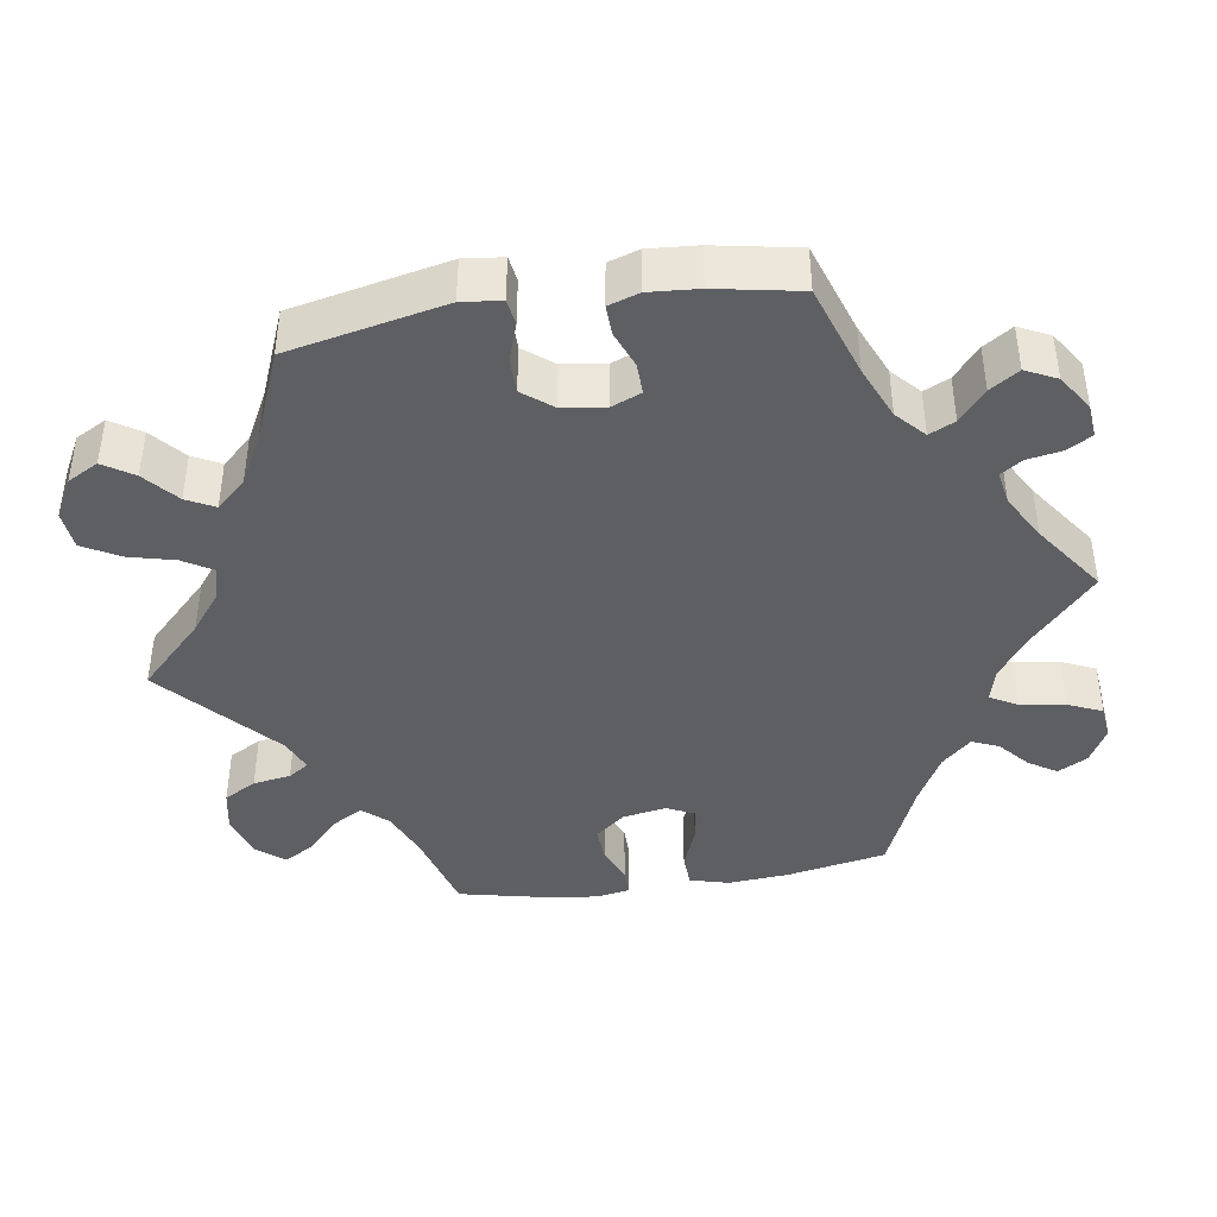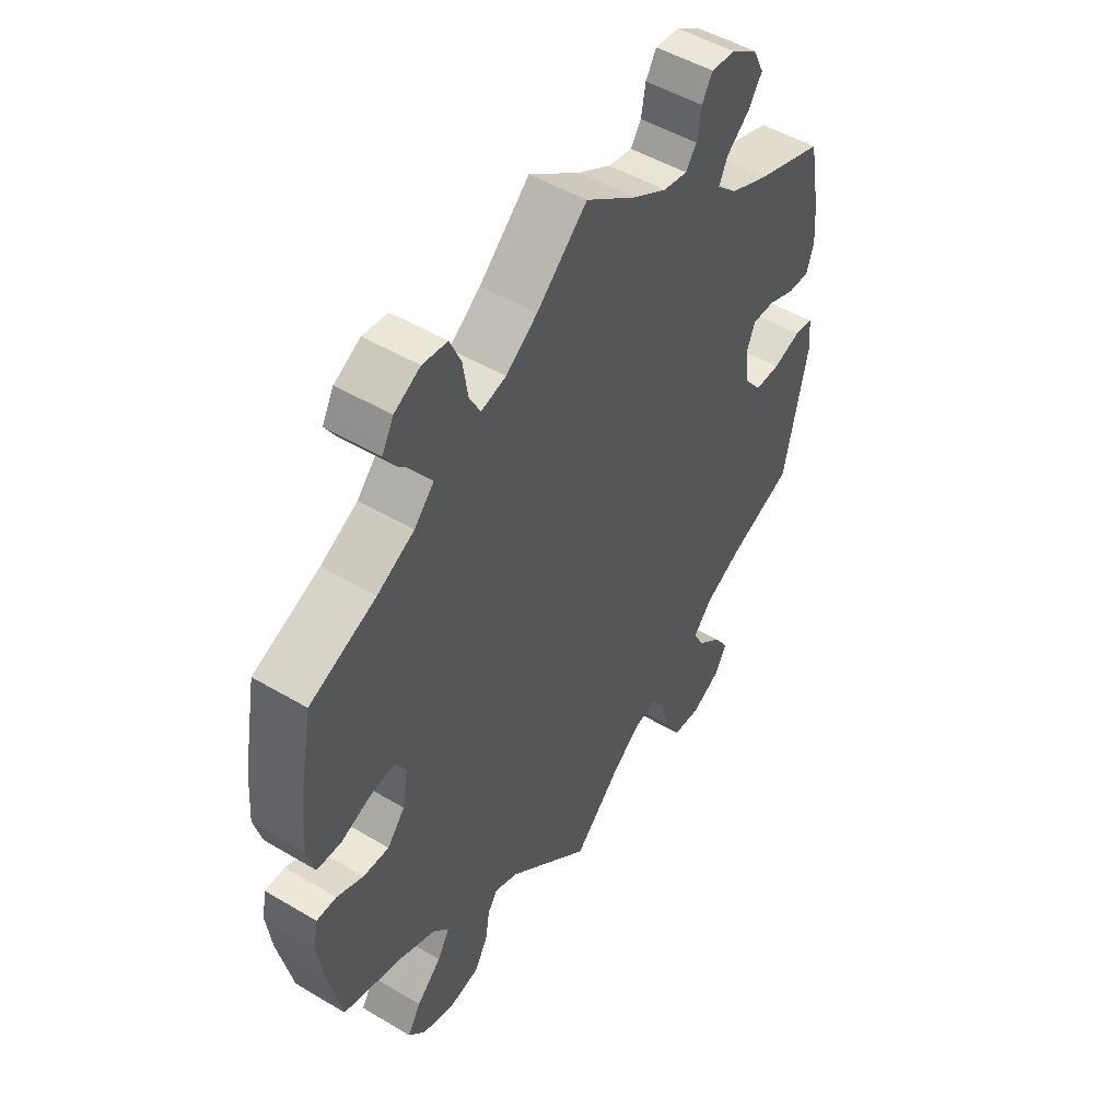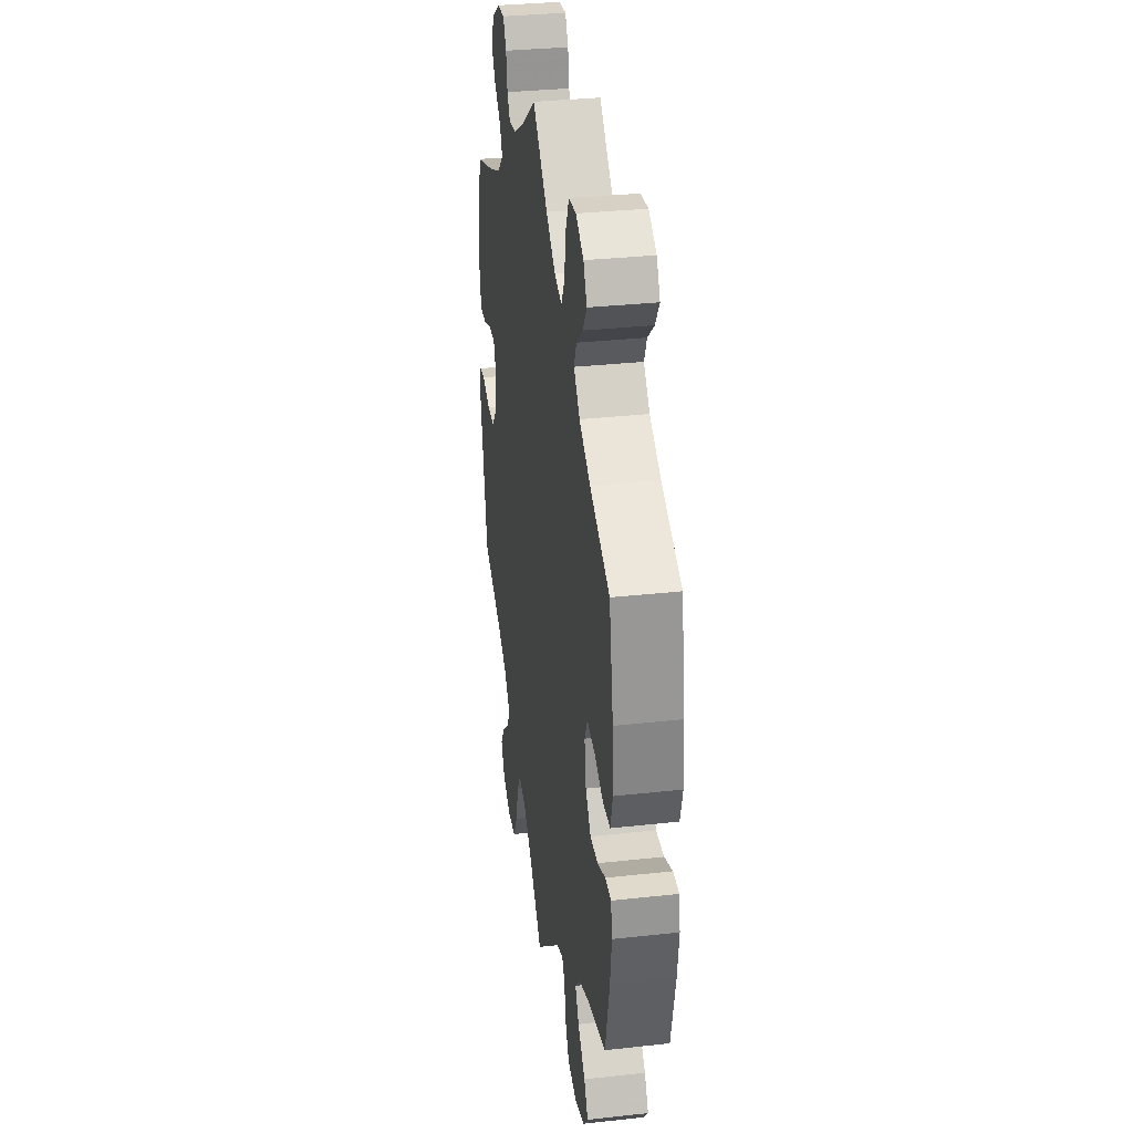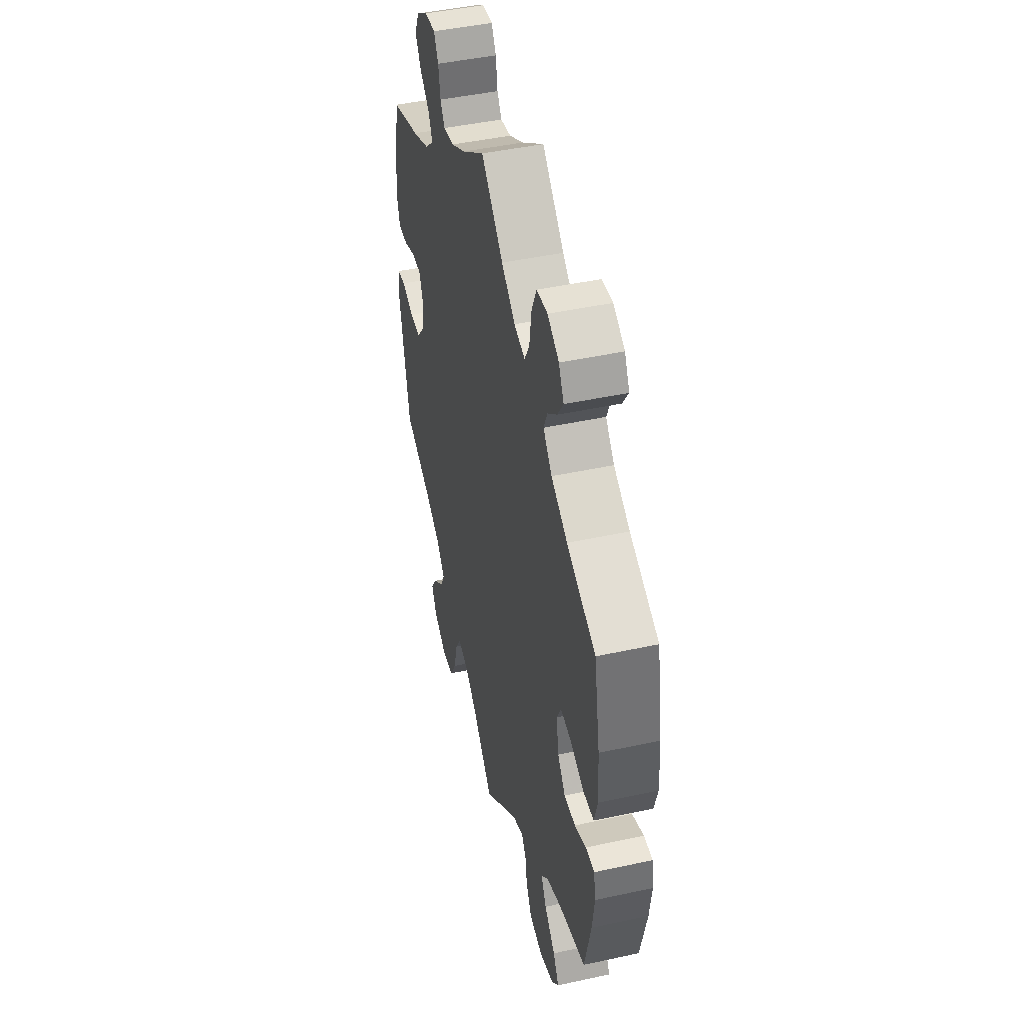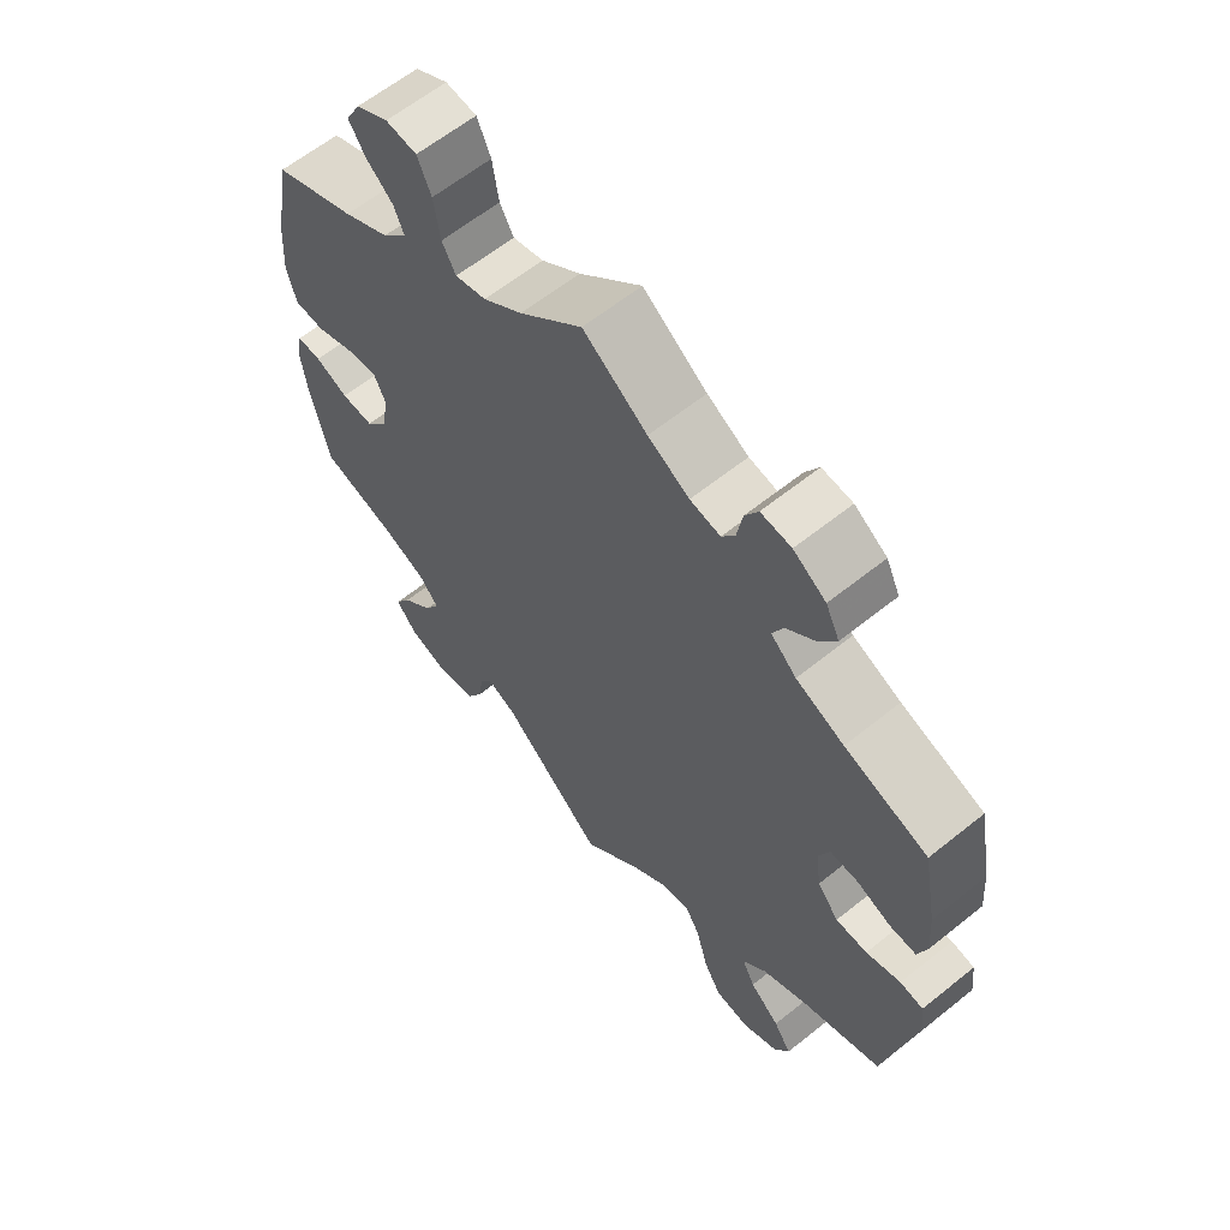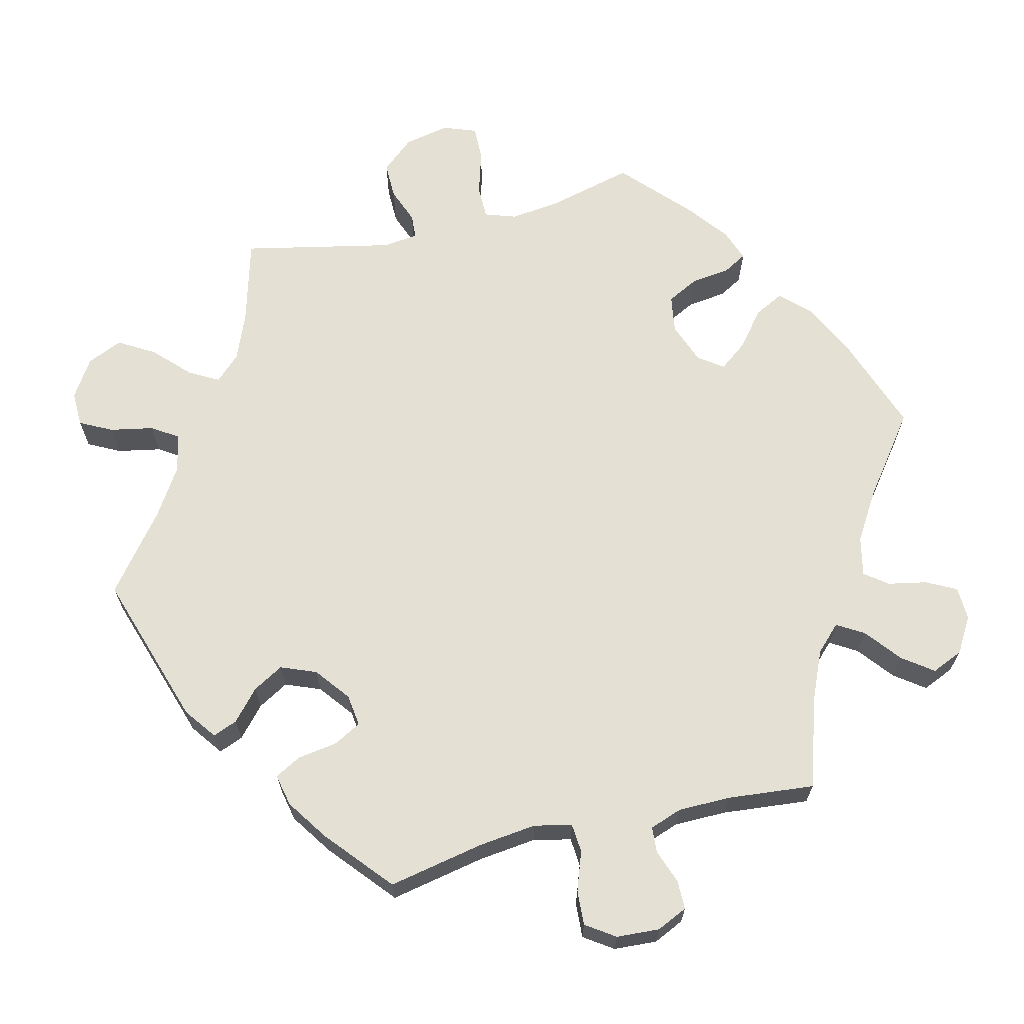
<metadata>
{"format":"obj","ext":"obj","renderer":"f3d","projection":"perspective","resolution":1024,"background":"white","views":[{"elev":-41.9,"azim":-81.1,"up":"+Y"},{"elev":49.6,"azim":123.3,"up":"+Z"},{"elev":33.1,"azim":81.4,"up":"+Z"},{"elev":45.8,"azim":76.0,"up":"+Z"},{"elev":62.1,"azim":-129.2,"up":"+Z"},{"elev":65.7,"azim":-43.5,"up":"+Y"}]}
</metadata>
<code>
v -0.379 0.07 0.33
v -0.309 0.07 0.36
v -0.272 0.07 0.394
v -0.288 0.07 0.428
v -0.329 0.07 0.463
v -0.354 0.07 0.501
v -0.334 0.07 0.542
v -0.287 0.07 0.573
v -0.243 0.07 0.577
v -0.224 0.07 0.544
v -0.216 0.07 0.498
v -0.197 0.07 0.47
v -0.153 0.07 0.478
v -0.093 0.07 0.512
v 0 0.07 0.578
v 0.091 0.07 0.495
v 0.148 0.07 0.453
v 0.193 0.07 0.441
v 0.213 0.07 0.477
v 0.222 0.07 0.536
v 0.242 0.07 0.581
v 0.287 0.07 0.586
v 0.334 0.07 0.56
v 0.355 0.07 0.521
v 0.331 0.07 0.484
v 0.292 0.07 0.45
v 0.277 0.07 0.415
v 0.313 0.07 0.376
v 0.38 0.07 0.34
v 0.5 0.07 0.289
v 0.525 0.07 0.157
v 0.531 0.07 0.076
v 0.517 0.07 0.025
v 0.473 0.07 0.023
v 0.417 0.07 0.045
v 0.371 0.07 0.051
v 0.354 0.07 0.015
v 0.364 0.07 -0.043
v 0.396 0.07 -0.082
v 0.443 0.07 -0.08
v 0.491 0.07 -0.06
v 0.527 0.07 -0.06
v 0.535 0.07 -0.104
v 0.526 0.07 -0.173
v 0.5 0.07 -0.289
v 0.389 0.07 -0.32
v 0.326 0.07 -0.346
v 0.297 0.07 -0.379
v 0.319 0.07 -0.418
v 0.364 0.07 -0.461
v 0.388 0.07 -0.501
v 0.358 0.07 -0.537
v 0.3 0.07 -0.556
v 0.244 0.07 -0.545
v 0.22 0.07 -0.502
v 0.212 0.07 -0.452
v 0.194 0.07 -0.425
v 0.151 0.07 -0.443
v 0 0.07 -0.578
v -0.084 0.07 -0.494
v -0.136 0.07 -0.453
v -0.18 0.07 -0.442
v -0.203 0.07 -0.48
v -0.219 0.07 -0.542
v -0.246 0.07 -0.59
v -0.297 0.07 -0.595
v -0.349 0.07 -0.567
v -0.371 0.07 -0.526
v -0.345 0.07 -0.486
v -0.301 0.07 -0.448
v -0.282 0.07 -0.411
v -0.317 0.07 -0.372
v -0.383 0.07 -0.337
v -0.5 0.07 -0.289
v -0.543 0.07 -0.082
v -0.537 0.07 -0.03
v -0.503 0.07 -0.025
v -0.453 0.07 -0.042
v -0.407 0.07 -0.042
v -0.376 0.07 -0.003
v -0.368 0.07 0.054
v -0.384 0.07 0.093
v -0.425 0.07 0.092
v -0.474 0.07 0.073
v -0.513 0.07 0.072
v -0.526 0.07 0.113
v -0.521 0.07 0.178
v -0.5 0.07 0.289
v -0.379 0 0.33
v -0.309 0 0.36
v -0.272 0 0.394
v -0.288 0 0.428
v -0.329 0 0.463
v -0.354 0 0.501
v -0.334 0 0.542
v -0.287 0 0.573
v -0.243 0 0.577
v -0.224 0 0.544
v -0.216 0 0.498
v -0.197 0 0.47
v -0.153 0 0.478
v -0.093 0 0.512
v 0 0 0.578
v 0.091 0 0.495
v 0.148 0 0.453
v 0.193 0 0.441
v 0.213 0 0.477
v 0.222 0 0.536
v 0.242 0 0.581
v 0.287 0 0.586
v 0.334 0 0.56
v 0.355 0 0.521
v 0.331 0 0.484
v 0.292 0 0.45
v 0.277 0 0.415
v 0.313 0 0.376
v 0.38 0 0.34
v 0.5 0 0.289
v 0.525 0 0.157
v 0.531 0 0.076
v 0.517 0 0.025
v 0.473 0 0.023
v 0.417 0 0.045
v 0.371 0 0.051
v 0.354 0 0.015
v 0.364 0 -0.043
v 0.396 0 -0.082
v 0.443 0 -0.08
v 0.491 0 -0.06
v 0.527 0 -0.06
v 0.535 0 -0.104
v 0.526 0 -0.173
v 0.5 0 -0.289
v 0.389 0 -0.32
v 0.326 0 -0.346
v 0.297 0 -0.379
v 0.319 0 -0.418
v 0.364 0 -0.461
v 0.388 0 -0.501
v 0.358 0 -0.537
v 0.3 0 -0.556
v 0.244 0 -0.545
v 0.22 0 -0.502
v 0.212 0 -0.452
v 0.194 0 -0.425
v 0.151 0 -0.443
v 0 0 -0.578
v -0.084 0 -0.494
v -0.136 0 -0.453
v -0.18 0 -0.442
v -0.203 0 -0.48
v -0.219 0 -0.542
v -0.246 0 -0.59
v -0.297 0 -0.595
v -0.349 0 -0.567
v -0.371 0 -0.526
v -0.345 0 -0.486
v -0.301 0 -0.448
v -0.282 0 -0.411
v -0.317 0 -0.372
v -0.383 0 -0.337
v -0.5 0 -0.289
v -0.543 0 -0.082
v -0.537 0 -0.03
v -0.503 0 -0.025
v -0.453 0 -0.042
v -0.407 0 -0.042
v -0.376 0 -0.003
v -0.368 0 0.054
v -0.384 0 0.093
v -0.425 0 0.092
v -0.474 0 0.073
v -0.513 0 0.072
v -0.526 0 0.113
v -0.521 0 0.178
v -0.5 0 0.289
f 87 88 1
f 86 87 1 2
f 83 84 85 86
f 82 83 86 2
f 81 82 2 3
f 80 81 3
f 75 76 77 78
f 73 74 75 78
f 72 73 78 79
f 71 72 79 80
f 67 68 69 70
f 67 70 71
f 66 67 71
f 63 64 65 66
f 62 63 66 71
f 61 62 71 80
f 58 59 60
f 57 58 60 61
f 53 54 55 56
f 53 56 57
f 52 53 57
f 49 50 51 52
f 48 49 52 57
f 47 48 57 61
f 43 44 45 46
f 40 41 42 43
f 39 40 43 46
f 38 39 46 47
f 32 33 34 35
f 32 35 36
f 29 30 31 32
f 28 29 32 36
f 27 28 36 37
f 23 24 25 26
f 23 26 27
f 22 23 27
f 19 20 21 22
f 18 19 22 27
f 17 18 27 37
f 14 15 16
f 13 14 16 17
f 12 13 17 37
f 8 9 10 11
f 8 11 12
f 7 8 12
f 4 5 6 7
f 3 4 7 12
f 38 47 61 80
f 37 38 80
f 3 12 37 80
f 89 176 175
f 90 89 175 174
f 174 173 172 171
f 90 174 171 170
f 91 90 170 169
f 91 169 168
f 166 165 164 163
f 166 163 162 161
f 167 166 161 160
f 168 167 160 159
f 158 157 156 155
f 159 158 155
f 159 155 154
f 154 153 152 151
f 159 154 151 150
f 168 159 150 149
f 148 147 146
f 149 148 146 145
f 144 143 142 141
f 145 144 141
f 145 141 140
f 140 139 138 137
f 145 140 137 136
f 149 145 136 135
f 134 133 132 131
f 131 130 129 128
f 134 131 128 127
f 135 134 127 126
f 123 122 121 120
f 124 123 120
f 120 119 118 117
f 124 120 117 116
f 125 124 116 115
f 114 113 112 111
f 115 114 111
f 115 111 110
f 110 109 108 107
f 115 110 107 106
f 125 115 106 105
f 104 103 102
f 105 104 102 101
f 125 105 101 100
f 99 98 97 96
f 100 99 96
f 100 96 95
f 95 94 93 92
f 100 95 92 91
f 168 149 135 126
f 168 126 125
f 168 125 100 91
f 1 89 90 2
f 2 90 91 3
f 3 91 92 4
f 4 92 93 5
f 5 93 94 6
f 6 94 95 7
f 7 95 96 8
f 8 96 97 9
f 9 97 98 10
f 10 98 99 11
f 11 99 100 12
f 12 100 101 13
f 13 101 102 14
f 14 102 103 15
f 15 103 104 16
f 16 104 105 17
f 17 105 106 18
f 18 106 107 19
f 19 107 108 20
f 20 108 109 21
f 21 109 110 22
f 22 110 111 23
f 23 111 112 24
f 24 112 113 25
f 25 113 114 26
f 26 114 115 27
f 27 115 116 28
f 28 116 117 29
f 29 117 118 30
f 30 118 119 31
f 31 119 120 32
f 32 120 121 33
f 33 121 122 34
f 34 122 123 35
f 35 123 124 36
f 36 124 125 37
f 37 125 126 38
f 38 126 127 39
f 39 127 128 40
f 40 128 129 41
f 41 129 130 42
f 42 130 131 43
f 43 131 132 44
f 44 132 133 45
f 45 133 134 46
f 46 134 135 47
f 47 135 136 48
f 48 136 137 49
f 49 137 138 50
f 50 138 139 51
f 51 139 140 52
f 52 140 141 53
f 53 141 142 54
f 54 142 143 55
f 55 143 144 56
f 56 144 145 57
f 57 145 146 58
f 58 146 147 59
f 59 147 148 60
f 60 148 149 61
f 61 149 150 62
f 62 150 151 63
f 63 151 152 64
f 64 152 153 65
f 65 153 154 66
f 66 154 155 67
f 67 155 156 68
f 68 156 157 69
f 69 157 158 70
f 70 158 159 71
f 71 159 160 72
f 72 160 161 73
f 73 161 162 74
f 74 162 163 75
f 75 163 164 76
f 76 164 165 77
f 77 165 166 78
f 78 166 167 79
f 79 167 168 80
f 80 168 169 81
f 81 169 170 82
f 82 170 171 83
f 83 171 172 84
f 84 172 173 85
f 85 173 174 86
f 86 174 175 87
f 87 175 176 88
f 88 176 89 1

</code>
